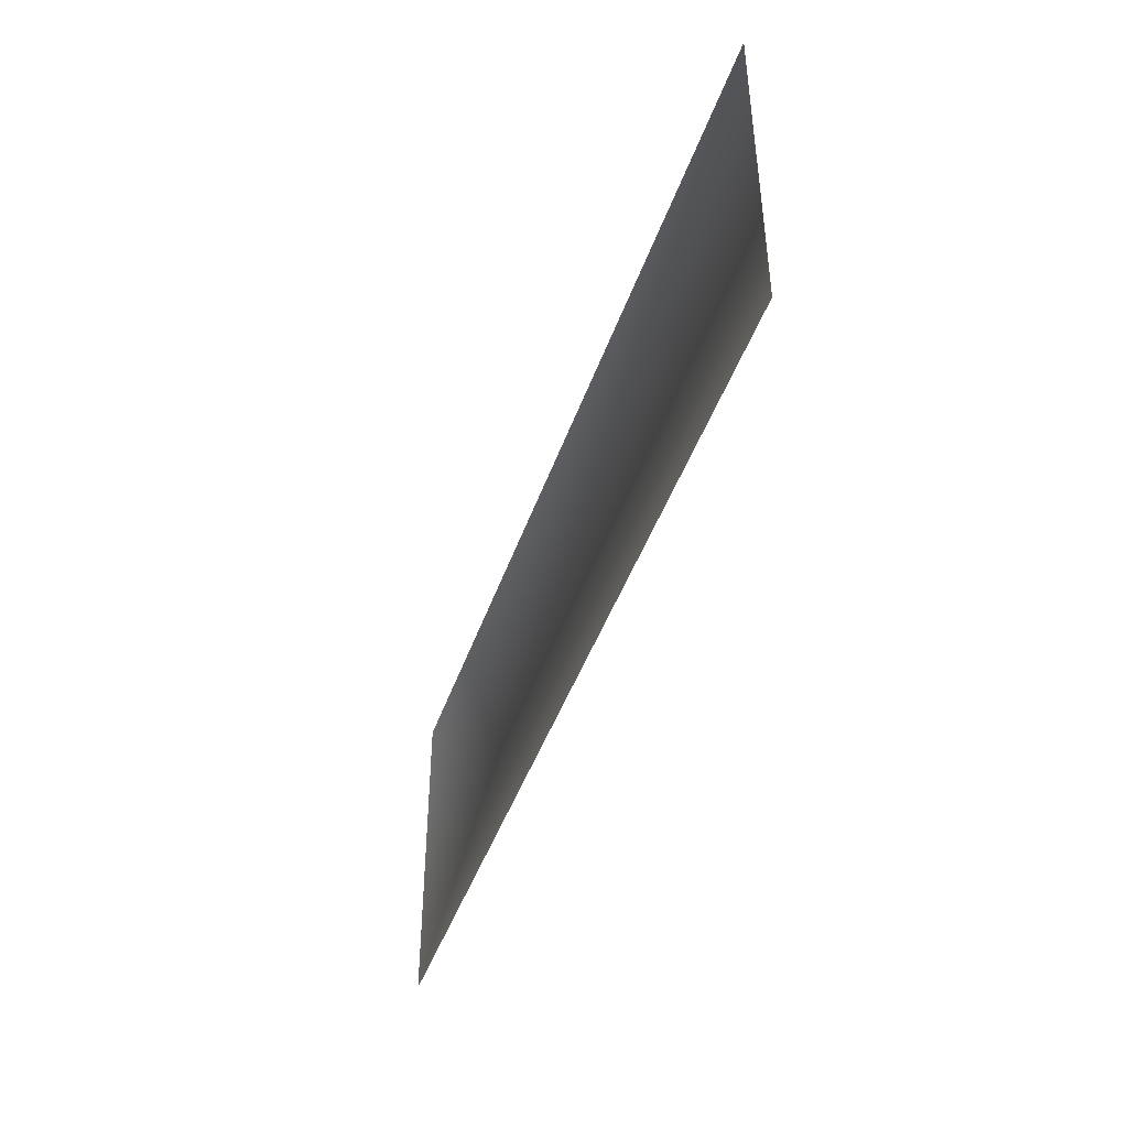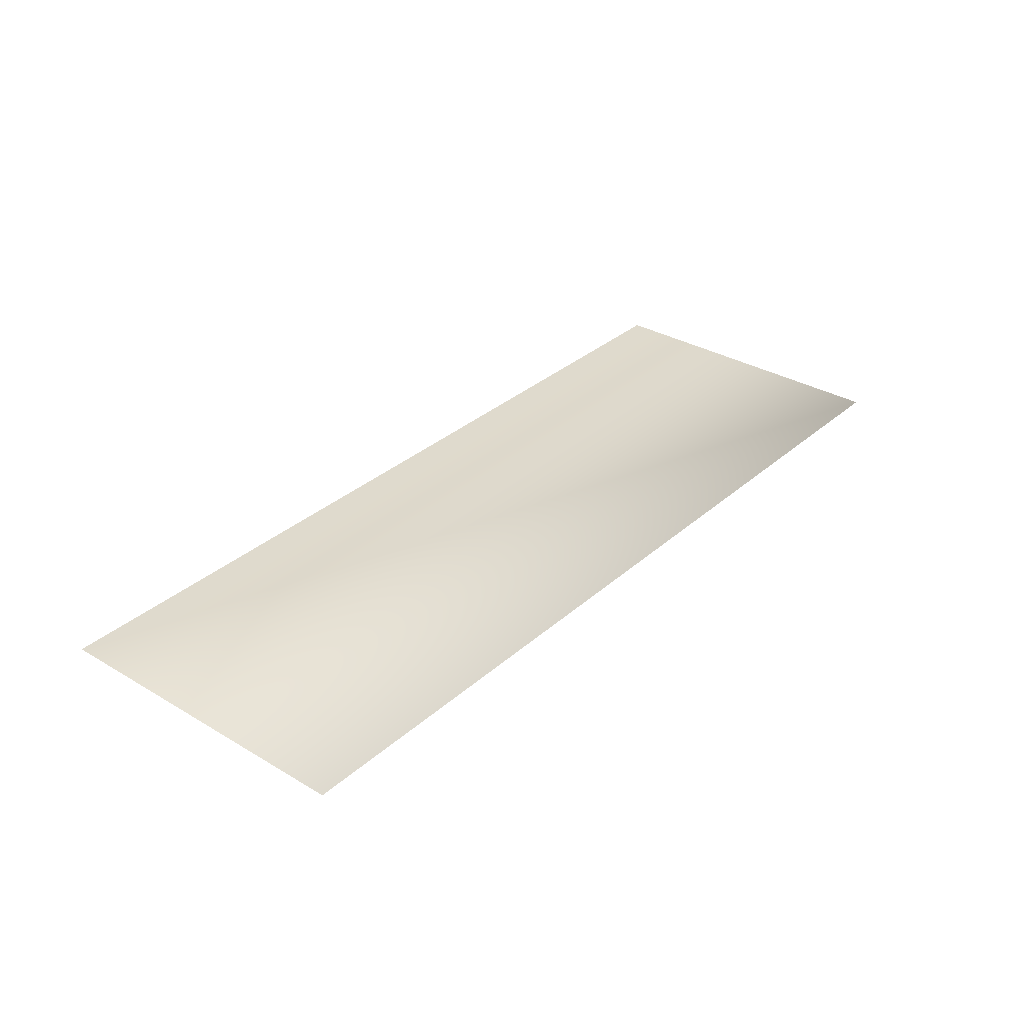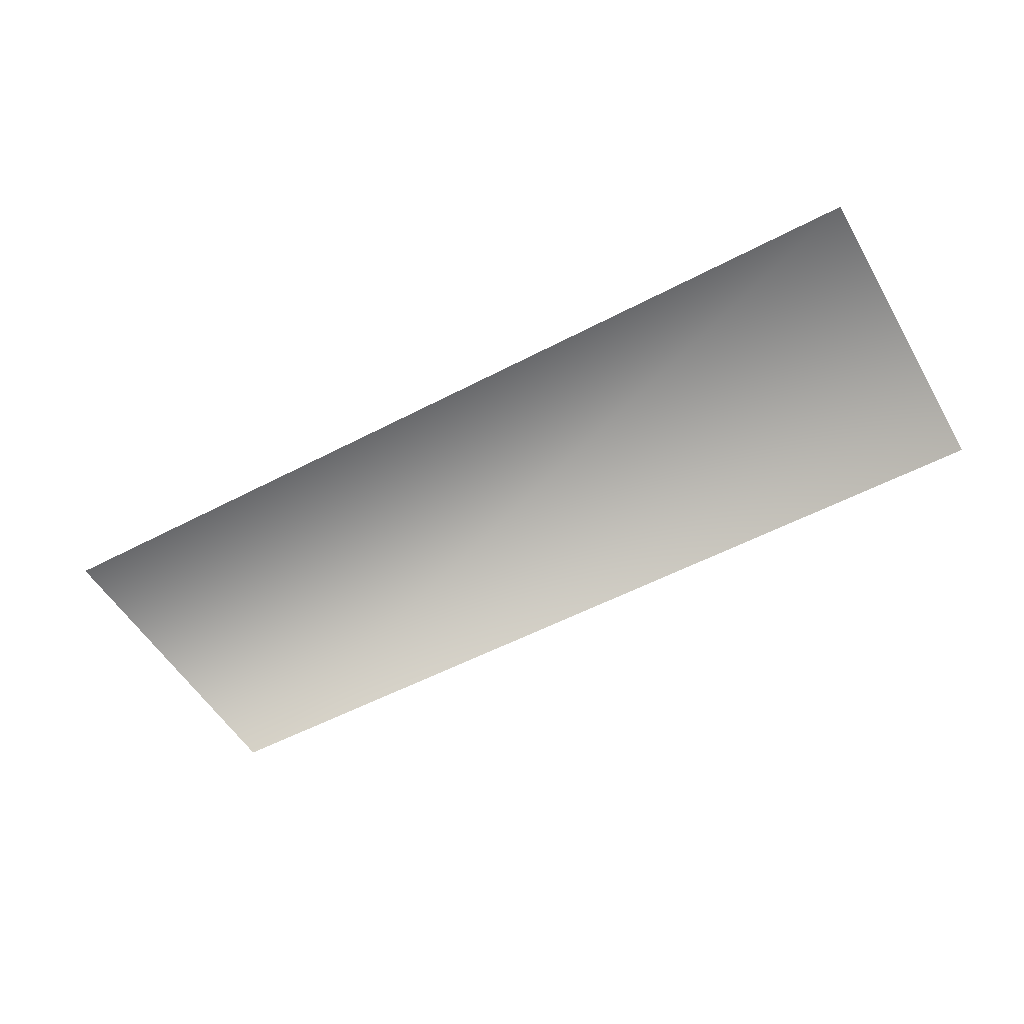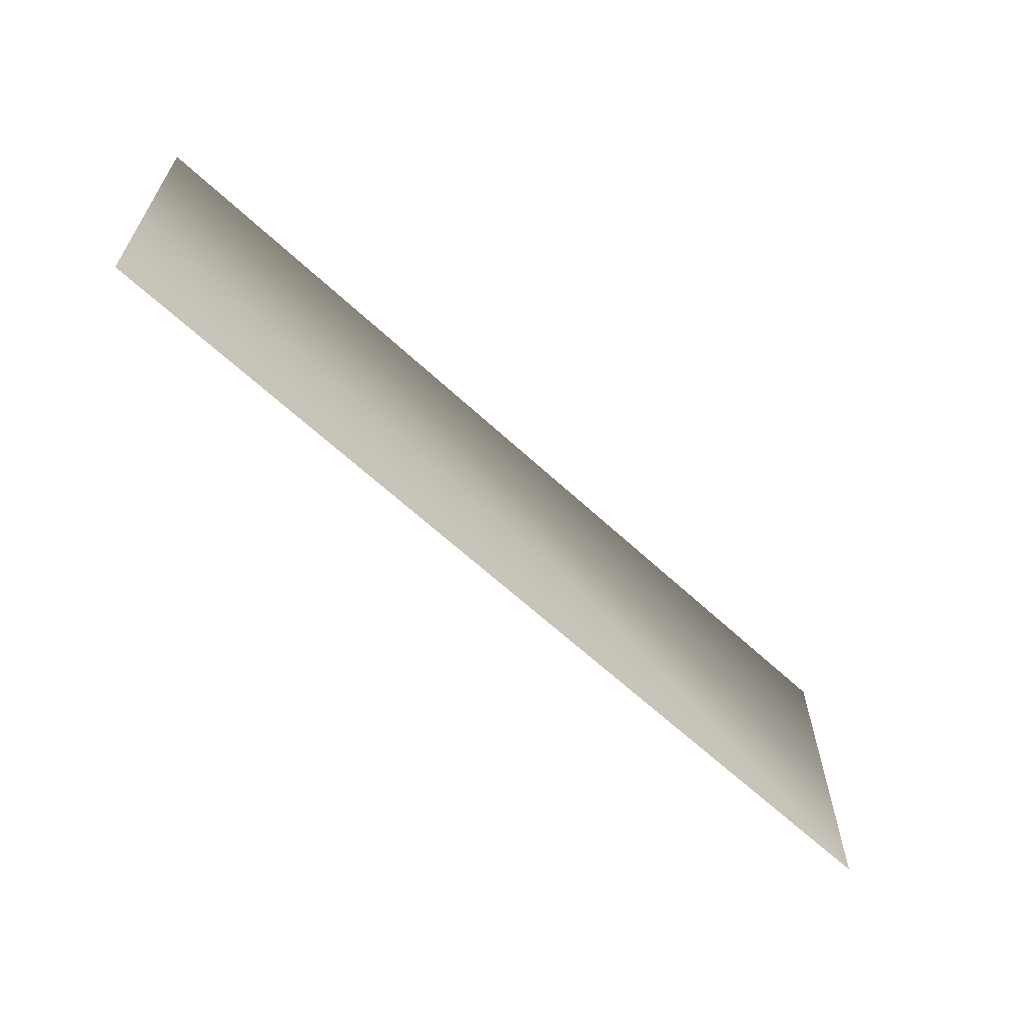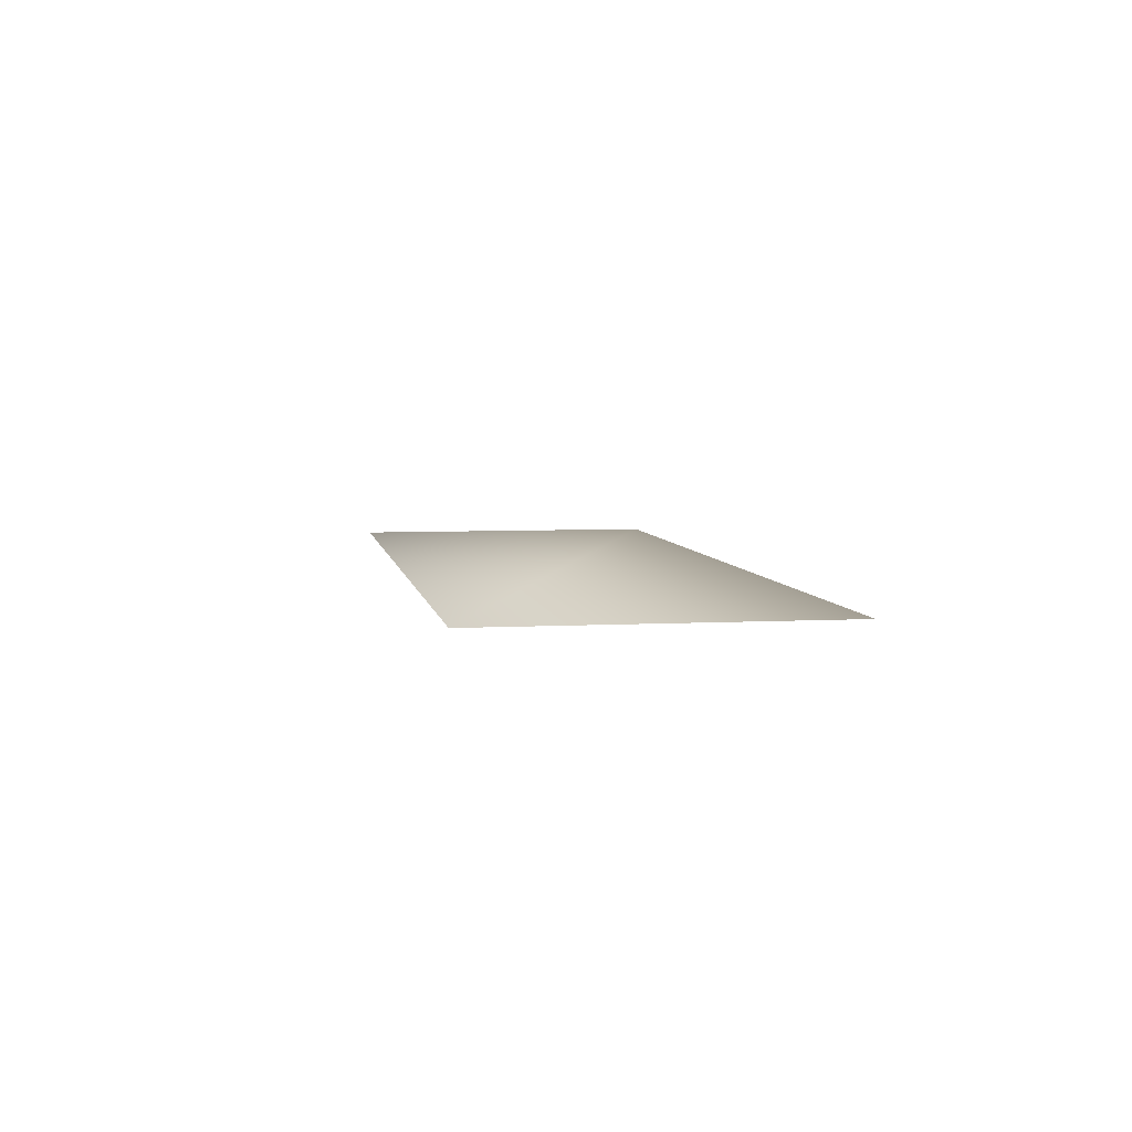
<metadata>
{"format":"obj","ext":"obj","renderer":"f3d","projection":"perspective","resolution":1024,"background":"white","views":[{"elev":-44.4,"azim":-108.5,"up":"+Y"},{"elev":32.6,"azim":129.6,"up":"+Z"},{"elev":-52.9,"azim":29.6,"up":"+Z"},{"elev":-63.3,"azim":-43.2,"up":"+Y"},{"elev":5.5,"azim":-99.5,"up":"+Z"}]}
</metadata>
<code>
o mesh26/mesh26-geometry/material_2/component_1#mesh26-geometry
v -0.4969 0.3649 -0.4489
v -0.468 0.000568 -0.4489
v -0.4969 0.000568 -0.4489
v 0.5167 0.000568 -0.4489
v -0.4969 0.3649 -0.4489
v 0.5167 0.3649 -0.4489
v -0.468 0.000568 -0.4489
v -0.4969 0.3649 -0.4489
v 0.4877 0.000568 -0.4489
v 0.4877 0.000568 -0.4489
v -0.4969 0.3649 -0.4489
v 0.5167 0.000568 -0.4489
v -0.4969 0.000568 -0.4489
v -0.468 0.000568 -0.4489
v -0.4969 0.3649 -0.4489
v 0.5167 0.3649 -0.4489
v -0.4969 0.3649 -0.4489
v 0.5167 0.000568 -0.4489
v 0.4877 0.000568 -0.4489
v -0.4969 0.3649 -0.4489
v -0.468 0.000568 -0.4489
v 0.5167 0.000568 -0.4489
v -0.4969 0.3649 -0.4489
v 0.4877 0.000568 -0.4489
f 1 2 3
f 4 5 6
f 7 8 9
f 10 11 12
f 13 14 15
f 16 17 18
f 19 20 21
f 22 23 24

</code>
